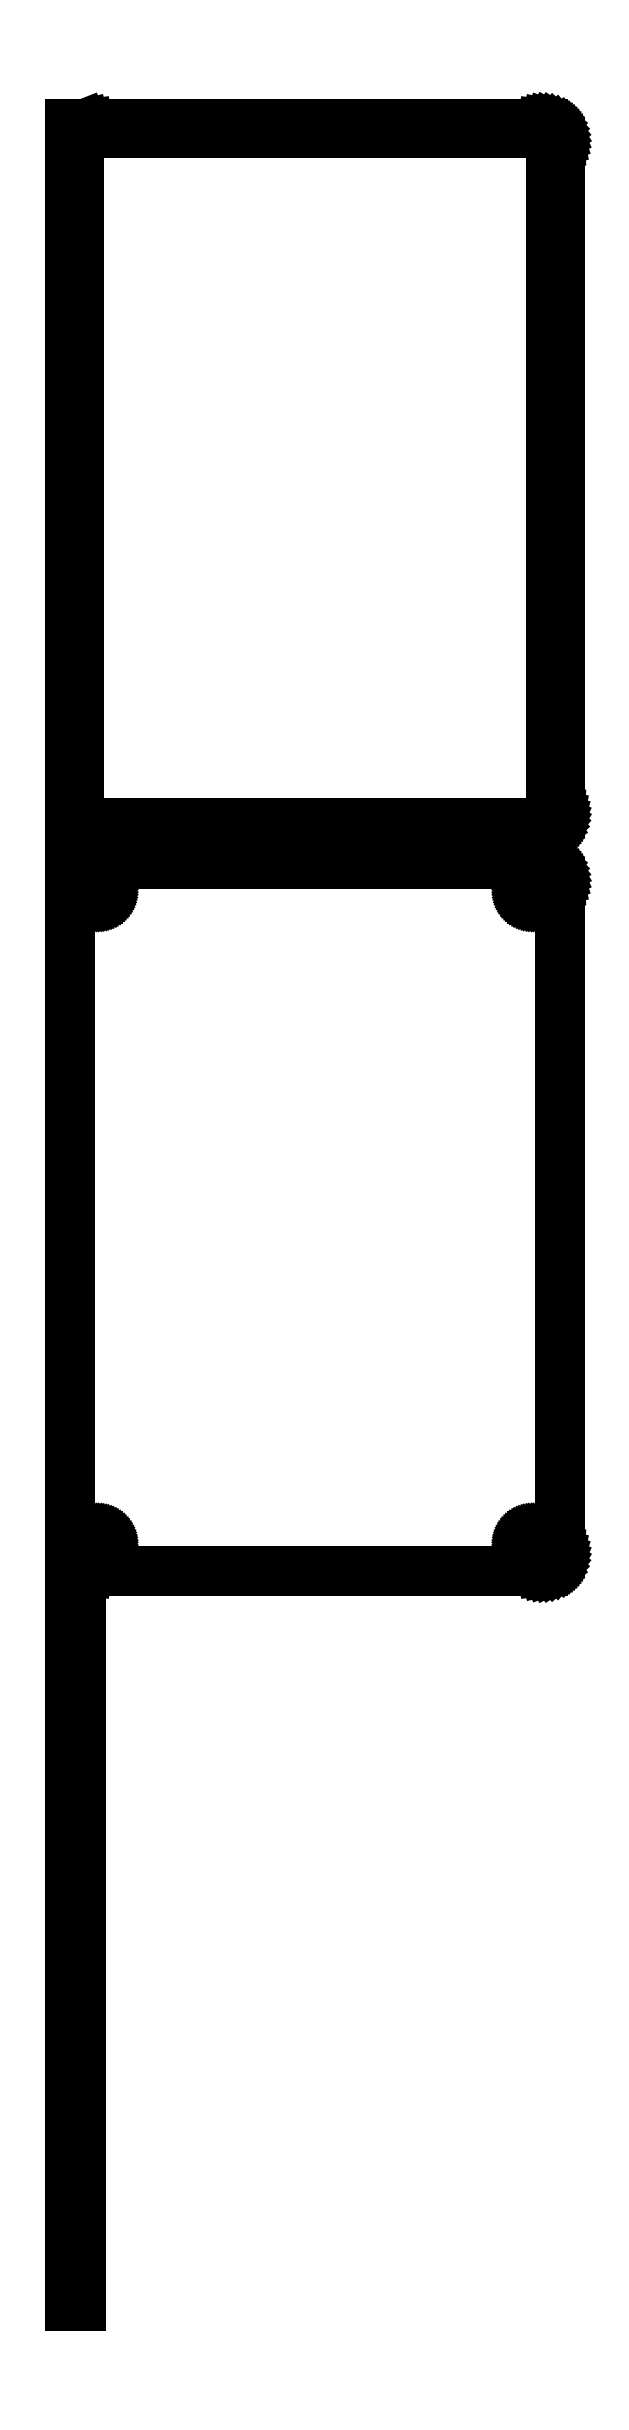
<metadata>
{"format":"dxf","ext":"dxf","renderer":"ezdxf+matplotlib","layout":"modelspace","background":"white","min_lineweight":24,"dpi":150}
</metadata>
<code>
0
SECTION
2
ENTITIES
0
LINE
8
0
10
-64.5
20
514.9
11
-64.05
21
514.7
0
LINE
8
0
10
-64.05
20
514.7
11
-63.44
21
514.6
0
LINE
8
0
10
-63.44
20
514.6
11
-62.81
21
514.5
0
LINE
8
0
10
-62.81
20
514.5
11
62.81
21
514.5
0
LINE
8
0
10
62.81
20
514.5
11
63.44
21
514.6
0
LINE
8
0
10
63.44
20
514.6
11
64.05
21
514.7
0
LINE
8
0
10
64.05
20
514.7
11
64.63
21
515
0
LINE
8
0
10
64.63
20
515
11
65.18
21
515.3
0
LINE
8
0
10
65.18
20
515.3
11
65.69
21
515.6
0
LINE
8
0
10
65.69
20
515.6
11
66.14
21
516.1
0
LINE
8
0
10
66.14
20
516.1
11
66.55
21
516.6
0
LINE
8
0
10
66.55
20
516.6
11
66.88
21
517.1
0
LINE
8
0
10
66.88
20
517.1
11
67.15
21
517.7
0
LINE
8
0
10
67.15
20
517.7
11
67.34
21
518.3
0
LINE
8
0
10
67.34
20
518.3
11
67.46
21
518.9
0
LINE
8
0
10
67.46
20
518.9
11
67.5
21
519.5
0
LINE
8
0
10
67.5
20
519.5
11
67.5
21
704.5
0
LINE
8
0
10
67.5
20
704.5
11
67.46
21
705.1
0
LINE
8
0
10
67.46
20
705.1
11
67.34
21
705.7
0
LINE
8
0
10
67.34
20
705.7
11
67.15
21
706.3
0
LINE
8
0
10
67.15
20
706.3
11
66.88
21
706.9
0
LINE
8
0
10
66.88
20
706.9
11
66.55
21
707.4
0
LINE
8
0
10
66.55
20
707.4
11
66.14
21
707.9
0
LINE
8
0
10
66.14
20
707.9
11
65.69
21
708.4
0
LINE
8
0
10
65.69
20
708.4
11
65.18
21
708.7
0
LINE
8
0
10
65.18
20
708.7
11
64.63
21
709
0
LINE
8
0
10
64.63
20
709
11
64.05
21
709.3
0
LINE
8
0
10
64.05
20
709.3
11
63.44
21
709.4
0
LINE
8
0
10
63.44
20
709.4
11
62.81
21
709.5
0
LINE
8
0
10
62.81
20
709.5
11
-62.81
21
709.5
0
LINE
8
0
10
-62.81
20
709.5
11
-63.44
21
709.4
0
LINE
8
0
10
-63.44
20
709.4
11
-64.05
21
709.3
0
LINE
8
0
10
-64.05
20
709.3
11
-64.5
21
709.1
0
LINE
8
0
10
-64.5
20
709.1
11
-64.5
21
709.5
0
LINE
8
0
10
-64.5
20
709.5
11
-67.5
21
709.5
0
LINE
8
0
10
-67.5
20
709.5
11
-67.5
21
514.5
0
LINE
8
0
10
-67.5
20
514.5
11
-64.5
21
514.5
0
LINE
8
0
10
-64.5
20
514.5
11
-64.5
21
514.9
0
LINE
8
0
10
-62.2
20
516.9
11
-62.58
21
516.9
0
LINE
8
0
10
-62.58
20
516.9
11
-62.96
21
517
0
LINE
8
0
10
-62.96
20
517
11
-63.33
21
517.2
0
LINE
8
0
10
-63.33
20
517.2
11
-63.67
21
517.4
0
LINE
8
0
10
-63.67
20
517.4
11
-63.98
21
517.6
0
LINE
8
0
10
-63.98
20
517.6
11
-64.27
21
517.9
0
LINE
8
0
10
-64.27
20
517.9
11
-64.52
21
518.2
0
LINE
8
0
10
-64.52
20
518.2
11
-64.73
21
518.5
0
LINE
8
0
10
-64.73
20
518.5
11
-64.89
21
518.9
0
LINE
8
0
10
-64.89
20
518.9
11
-65.02
21
519.2
0
LINE
8
0
10
-65.02
20
519.2
11
-65.09
21
519.6
0
LINE
8
0
10
-65.09
20
519.6
11
-65.11
21
520
0
LINE
8
0
10
-65.11
20
520
11
-65.11
21
704
0
LINE
8
0
10
-65.11
20
704
11
-65.09
21
704.4
0
LINE
8
0
10
-65.09
20
704.4
11
-65.02
21
704.8
0
LINE
8
0
10
-65.02
20
704.8
11
-64.89
21
705.1
0
LINE
8
0
10
-64.89
20
705.1
11
-64.73
21
705.5
0
LINE
8
0
10
-64.73
20
705.5
11
-64.52
21
705.8
0
LINE
8
0
10
-64.52
20
705.8
11
-64.27
21
706.1
0
LINE
8
0
10
-64.27
20
706.1
11
-63.98
21
706.4
0
LINE
8
0
10
-63.98
20
706.4
11
-63.67
21
706.6
0
LINE
8
0
10
-63.67
20
706.6
11
-63.33
21
706.8
0
LINE
8
0
10
-63.33
20
706.8
11
-62.96
21
707
0
LINE
8
0
10
-62.96
20
707
11
-62.58
21
707.1
0
LINE
8
0
10
-62.58
20
707.1
11
-62.2
21
707.1
0
LINE
8
0
10
-62.2
20
707.1
11
62.2
21
707.1
0
LINE
8
0
10
62.2
20
707.1
11
62.58
21
707.1
0
LINE
8
0
10
62.58
20
707.1
11
62.96
21
707
0
LINE
8
0
10
62.96
20
707
11
63.33
21
706.8
0
LINE
8
0
10
63.33
20
706.8
11
63.67
21
706.6
0
LINE
8
0
10
63.67
20
706.6
11
63.98
21
706.4
0
LINE
8
0
10
63.98
20
706.4
11
64.27
21
706.1
0
LINE
8
0
10
64.27
20
706.1
11
64.52
21
705.8
0
LINE
8
0
10
64.52
20
705.8
11
64.73
21
705.5
0
LINE
8
0
10
64.73
20
705.5
11
64.89
21
705.1
0
LINE
8
0
10
64.89
20
705.1
11
65.02
21
704.8
0
LINE
8
0
10
65.02
20
704.8
11
65.09
21
704.4
0
LINE
8
0
10
65.09
20
704.4
11
65.11
21
704
0
LINE
8
0
10
65.11
20
704
11
65.11
21
520
0
LINE
8
0
10
65.11
20
520
11
65.09
21
519.6
0
LINE
8
0
10
65.09
20
519.6
11
65.02
21
519.2
0
LINE
8
0
10
65.02
20
519.2
11
64.89
21
518.9
0
LINE
8
0
10
64.89
20
518.9
11
64.73
21
518.5
0
LINE
8
0
10
64.73
20
518.5
11
64.52
21
518.2
0
LINE
8
0
10
64.52
20
518.2
11
64.27
21
517.9
0
LINE
8
0
10
64.27
20
517.9
11
63.98
21
517.6
0
LINE
8
0
10
63.98
20
517.6
11
63.67
21
517.4
0
LINE
8
0
10
63.67
20
517.4
11
63.33
21
517.2
0
LINE
8
0
10
63.33
20
517.2
11
62.96
21
517
0
LINE
8
0
10
62.96
20
517
11
62.58
21
516.9
0
LINE
8
0
10
62.58
20
516.9
11
62.2
21
516.9
0
LINE
8
0
10
62.2
20
516.9
11
-62.2
21
516.9
0
LINE
8
0
10
63.44
20
310.6
11
64.05
21
310.7
0
LINE
8
0
10
64.05
20
310.7
11
64.63
21
311
0
LINE
8
0
10
64.63
20
311
11
65.18
21
311.3
0
LINE
8
0
10
65.18
20
311.3
11
65.69
21
311.6
0
LINE
8
0
10
65.69
20
311.6
11
66.14
21
312.1
0
LINE
8
0
10
66.14
20
312.1
11
66.55
21
312.6
0
LINE
8
0
10
66.55
20
312.6
11
66.88
21
313.1
0
LINE
8
0
10
66.88
20
313.1
11
67.15
21
313.7
0
LINE
8
0
10
67.15
20
313.7
11
67.34
21
314.3
0
LINE
8
0
10
67.34
20
314.3
11
67.46
21
314.9
0
LINE
8
0
10
67.46
20
314.9
11
67.5
21
315.5
0
LINE
8
0
10
67.5
20
315.5
11
67.5
21
500.5
0
LINE
8
0
10
67.5
20
500.5
11
67.46
21
501.1
0
LINE
8
0
10
67.46
20
501.1
11
67.34
21
501.7
0
LINE
8
0
10
67.34
20
501.7
11
67.15
21
502.3
0
LINE
8
0
10
67.15
20
502.3
11
66.88
21
502.9
0
LINE
8
0
10
66.88
20
502.9
11
66.55
21
503.4
0
LINE
8
0
10
66.55
20
503.4
11
66.14
21
503.9
0
LINE
8
0
10
66.14
20
503.9
11
65.69
21
504.4
0
LINE
8
0
10
65.69
20
504.4
11
65.18
21
504.7
0
LINE
8
0
10
65.18
20
504.7
11
64.63
21
505
0
LINE
8
0
10
64.63
20
505
11
64.05
21
505.3
0
LINE
8
0
10
64.05
20
505.3
11
63.44
21
505.4
0
LINE
8
0
10
63.44
20
505.4
11
62.81
21
505.5
0
LINE
8
0
10
62.81
20
505.5
11
-62.81
21
505.5
0
LINE
8
0
10
-62.81
20
505.5
11
-63.44
21
505.4
0
LINE
8
0
10
-63.44
20
505.4
11
-64.05
21
505.3
0
LINE
8
0
10
-64.05
20
505.3
11
-64.5
21
505.1
0
LINE
8
0
10
-64.5
20
505.1
11
-64.5
21
505.5
0
LINE
8
0
10
-64.5
20
505.5
11
-67.5
21
505.5
0
LINE
8
0
10
-67.5
20
505.5
11
-67.5
21
310.5
0
LINE
8
0
10
-67.5
20
310.5
11
-64.5
21
310.5
0
LINE
8
0
10
-64.5
20
310.5
11
-64.5
21
310.9
0
LINE
8
0
10
-64.5
20
310.9
11
-64.05
21
310.7
0
LINE
8
0
10
-64.05
20
310.7
11
-63.44
21
310.6
0
LINE
8
0
10
-63.44
20
310.6
11
-62.81
21
310.5
0
LINE
8
0
10
-62.81
20
310.5
11
62.81
21
310.5
0
LINE
8
0
10
62.81
20
310.5
11
63.44
21
310.6
0
LINE
8
0
10
59.87
20
495.9
11
59.6
21
495.9
0
LINE
8
0
10
59.6
20
495.9
11
59.34
21
496
0
LINE
8
0
10
59.34
20
496
11
59.09
21
496.1
0
LINE
8
0
10
59.09
20
496.1
11
58.86
21
496.2
0
LINE
8
0
10
58.86
20
496.2
11
58.64
21
496.4
0
LINE
8
0
10
58.64
20
496.4
11
58.44
21
496.5
0
LINE
8
0
10
58.44
20
496.5
11
58.27
21
496.7
0
LINE
8
0
10
58.27
20
496.7
11
58.13
21
497
0
LINE
8
0
10
58.13
20
497
11
58.01
21
497.2
0
LINE
8
0
10
58.01
20
497.2
11
57.93
21
497.5
0
LINE
8
0
10
57.93
20
497.5
11
57.88
21
497.7
0
LINE
8
0
10
57.88
20
497.7
11
57.86
21
498
0
LINE
8
0
10
57.86
20
498
11
57.88
21
498.3
0
LINE
8
0
10
57.88
20
498.3
11
57.93
21
498.5
0
LINE
8
0
10
57.93
20
498.5
11
58.01
21
498.8
0
LINE
8
0
10
58.01
20
498.8
11
58.13
21
499
0
LINE
8
0
10
58.13
20
499
11
58.27
21
499.3
0
LINE
8
0
10
58.27
20
499.3
11
58.44
21
499.5
0
LINE
8
0
10
58.44
20
499.5
11
58.64
21
499.6
0
LINE
8
0
10
58.64
20
499.6
11
58.86
21
499.8
0
LINE
8
0
10
58.86
20
499.8
11
59.09
21
499.9
0
LINE
8
0
10
59.09
20
499.9
11
59.34
21
500
0
LINE
8
0
10
59.34
20
500
11
59.6
21
500.1
0
LINE
8
0
10
59.6
20
500.1
11
59.87
21
500.1
0
LINE
8
0
10
59.87
20
500.1
11
60.13
21
500.1
0
LINE
8
0
10
60.13
20
500.1
11
60.4
21
500.1
0
LINE
8
0
10
60.4
20
500.1
11
60.66
21
500
0
LINE
8
0
10
60.66
20
500
11
60.91
21
499.9
0
LINE
8
0
10
60.91
20
499.9
11
61.14
21
499.8
0
LINE
8
0
10
61.14
20
499.8
11
61.36
21
499.6
0
LINE
8
0
10
61.36
20
499.6
11
61.56
21
499.5
0
LINE
8
0
10
61.56
20
499.5
11
61.73
21
499.3
0
LINE
8
0
10
61.73
20
499.3
11
61.87
21
499
0
LINE
8
0
10
61.87
20
499
11
61.99
21
498.8
0
LINE
8
0
10
61.99
20
498.8
11
62.07
21
498.5
0
LINE
8
0
10
62.07
20
498.5
11
62.12
21
498.3
0
LINE
8
0
10
62.12
20
498.3
11
62.14
21
498
0
LINE
8
0
10
62.14
20
498
11
62.12
21
497.7
0
LINE
8
0
10
62.12
20
497.7
11
62.07
21
497.5
0
LINE
8
0
10
62.07
20
497.5
11
61.99
21
497.2
0
LINE
8
0
10
61.99
20
497.2
11
61.87
21
497
0
LINE
8
0
10
61.87
20
497
11
61.73
21
496.7
0
LINE
8
0
10
61.73
20
496.7
11
61.56
21
496.5
0
LINE
8
0
10
61.56
20
496.5
11
61.36
21
496.4
0
LINE
8
0
10
61.36
20
496.4
11
61.14
21
496.2
0
LINE
8
0
10
61.14
20
496.2
11
60.91
21
496.1
0
LINE
8
0
10
60.91
20
496.1
11
60.66
21
496
0
LINE
8
0
10
60.66
20
496
11
60.4
21
495.9
0
LINE
8
0
10
60.4
20
495.9
11
60.13
21
495.9
0
LINE
8
0
10
60.13
20
495.9
11
59.87
21
495.9
0
LINE
8
0
10
-60.13
20
495.9
11
-60.4
21
495.9
0
LINE
8
0
10
-60.4
20
495.9
11
-60.66
21
496
0
LINE
8
0
10
-60.66
20
496
11
-60.91
21
496.1
0
LINE
8
0
10
-60.91
20
496.1
11
-61.14
21
496.2
0
LINE
8
0
10
-61.14
20
496.2
11
-61.36
21
496.4
0
LINE
8
0
10
-61.36
20
496.4
11
-61.56
21
496.5
0
LINE
8
0
10
-61.56
20
496.5
11
-61.73
21
496.7
0
LINE
8
0
10
-61.73
20
496.7
11
-61.87
21
497
0
LINE
8
0
10
-61.87
20
497
11
-61.99
21
497.2
0
LINE
8
0
10
-61.99
20
497.2
11
-62.07
21
497.5
0
LINE
8
0
10
-62.07
20
497.5
11
-62.12
21
497.7
0
LINE
8
0
10
-62.12
20
497.7
11
-62.14
21
498
0
LINE
8
0
10
-62.14
20
498
11
-62.12
21
498.3
0
LINE
8
0
10
-62.12
20
498.3
11
-62.07
21
498.5
0
LINE
8
0
10
-62.07
20
498.5
11
-61.99
21
498.8
0
LINE
8
0
10
-61.99
20
498.8
11
-61.87
21
499
0
LINE
8
0
10
-61.87
20
499
11
-61.73
21
499.3
0
LINE
8
0
10
-61.73
20
499.3
11
-61.56
21
499.5
0
LINE
8
0
10
-61.56
20
499.5
11
-61.36
21
499.6
0
LINE
8
0
10
-61.36
20
499.6
11
-61.14
21
499.8
0
LINE
8
0
10
-61.14
20
499.8
11
-60.91
21
499.9
0
LINE
8
0
10
-60.91
20
499.9
11
-60.66
21
500
0
LINE
8
0
10
-60.66
20
500
11
-60.4
21
500.1
0
LINE
8
0
10
-60.4
20
500.1
11
-60.13
21
500.1
0
LINE
8
0
10
-60.13
20
500.1
11
-59.87
21
500.1
0
LINE
8
0
10
-59.87
20
500.1
11
-59.6
21
500.1
0
LINE
8
0
10
-59.6
20
500.1
11
-59.34
21
500
0
LINE
8
0
10
-59.34
20
500
11
-59.09
21
499.9
0
LINE
8
0
10
-59.09
20
499.9
11
-58.86
21
499.8
0
LINE
8
0
10
-58.86
20
499.8
11
-58.64
21
499.6
0
LINE
8
0
10
-58.64
20
499.6
11
-58.44
21
499.5
0
LINE
8
0
10
-58.44
20
499.5
11
-58.27
21
499.3
0
LINE
8
0
10
-58.27
20
499.3
11
-58.13
21
499
0
LINE
8
0
10
-58.13
20
499
11
-58.01
21
498.8
0
LINE
8
0
10
-58.01
20
498.8
11
-57.93
21
498.5
0
LINE
8
0
10
-57.93
20
498.5
11
-57.88
21
498.3
0
LINE
8
0
10
-57.88
20
498.3
11
-57.86
21
498
0
LINE
8
0
10
-57.86
20
498
11
-57.88
21
497.7
0
LINE
8
0
10
-57.88
20
497.7
11
-57.93
21
497.5
0
LINE
8
0
10
-57.93
20
497.5
11
-58.01
21
497.2
0
LINE
8
0
10
-58.01
20
497.2
11
-58.13
21
497
0
LINE
8
0
10
-58.13
20
497
11
-58.27
21
496.7
0
LINE
8
0
10
-58.27
20
496.7
11
-58.44
21
496.5
0
LINE
8
0
10
-58.44
20
496.5
11
-58.64
21
496.4
0
LINE
8
0
10
-58.64
20
496.4
11
-58.86
21
496.2
0
LINE
8
0
10
-58.86
20
496.2
11
-59.09
21
496.1
0
LINE
8
0
10
-59.09
20
496.1
11
-59.34
21
496
0
LINE
8
0
10
-59.34
20
496
11
-59.6
21
495.9
0
LINE
8
0
10
-59.6
20
495.9
11
-59.87
21
495.9
0
LINE
8
0
10
-59.87
20
495.9
11
-60.13
21
495.9
0
LINE
8
0
10
59.87
20
315.9
11
59.6
21
315.9
0
LINE
8
0
10
59.6
20
315.9
11
59.34
21
316
0
LINE
8
0
10
59.34
20
316
11
59.09
21
316.1
0
LINE
8
0
10
59.09
20
316.1
11
58.86
21
316.2
0
LINE
8
0
10
58.86
20
316.2
11
58.64
21
316.4
0
LINE
8
0
10
58.64
20
316.4
11
58.44
21
316.5
0
LINE
8
0
10
58.44
20
316.5
11
58.27
21
316.7
0
LINE
8
0
10
58.27
20
316.7
11
58.13
21
317
0
LINE
8
0
10
58.13
20
317
11
58.01
21
317.2
0
LINE
8
0
10
58.01
20
317.2
11
57.93
21
317.5
0
LINE
8
0
10
57.93
20
317.5
11
57.88
21
317.7
0
LINE
8
0
10
57.88
20
317.7
11
57.86
21
318
0
LINE
8
0
10
57.86
20
318
11
57.88
21
318.3
0
LINE
8
0
10
57.88
20
318.3
11
57.93
21
318.5
0
LINE
8
0
10
57.93
20
318.5
11
58.01
21
318.8
0
LINE
8
0
10
58.01
20
318.8
11
58.13
21
319
0
LINE
8
0
10
58.13
20
319
11
58.27
21
319.3
0
LINE
8
0
10
58.27
20
319.3
11
58.44
21
319.5
0
LINE
8
0
10
58.44
20
319.5
11
58.64
21
319.6
0
LINE
8
0
10
58.64
20
319.6
11
58.86
21
319.8
0
LINE
8
0
10
58.86
20
319.8
11
59.09
21
319.9
0
LINE
8
0
10
59.09
20
319.9
11
59.34
21
320
0
LINE
8
0
10
59.34
20
320
11
59.6
21
320.1
0
LINE
8
0
10
59.6
20
320.1
11
59.87
21
320.1
0
LINE
8
0
10
59.87
20
320.1
11
60.13
21
320.1
0
LINE
8
0
10
60.13
20
320.1
11
60.4
21
320.1
0
LINE
8
0
10
60.4
20
320.1
11
60.66
21
320
0
LINE
8
0
10
60.66
20
320
11
60.91
21
319.9
0
LINE
8
0
10
60.91
20
319.9
11
61.14
21
319.8
0
LINE
8
0
10
61.14
20
319.8
11
61.36
21
319.6
0
LINE
8
0
10
61.36
20
319.6
11
61.56
21
319.5
0
LINE
8
0
10
61.56
20
319.5
11
61.73
21
319.3
0
LINE
8
0
10
61.73
20
319.3
11
61.87
21
319
0
LINE
8
0
10
61.87
20
319
11
61.99
21
318.8
0
LINE
8
0
10
61.99
20
318.8
11
62.07
21
318.5
0
LINE
8
0
10
62.07
20
318.5
11
62.12
21
318.3
0
LINE
8
0
10
62.12
20
318.3
11
62.14
21
318
0
LINE
8
0
10
62.14
20
318
11
62.12
21
317.7
0
LINE
8
0
10
62.12
20
317.7
11
62.07
21
317.5
0
LINE
8
0
10
62.07
20
317.5
11
61.99
21
317.2
0
LINE
8
0
10
61.99
20
317.2
11
61.87
21
317
0
LINE
8
0
10
61.87
20
317
11
61.73
21
316.7
0
LINE
8
0
10
61.73
20
316.7
11
61.56
21
316.5
0
LINE
8
0
10
61.56
20
316.5
11
61.36
21
316.4
0
LINE
8
0
10
61.36
20
316.4
11
61.14
21
316.2
0
LINE
8
0
10
61.14
20
316.2
11
60.91
21
316.1
0
LINE
8
0
10
60.91
20
316.1
11
60.66
21
316
0
LINE
8
0
10
60.66
20
316
11
60.4
21
315.9
0
LINE
8
0
10
60.4
20
315.9
11
60.13
21
315.9
0
LINE
8
0
10
60.13
20
315.9
11
59.87
21
315.9
0
LINE
8
0
10
-60.13
20
315.9
11
-60.4
21
315.9
0
LINE
8
0
10
-60.4
20
315.9
11
-60.66
21
316
0
LINE
8
0
10
-60.66
20
316
11
-60.91
21
316.1
0
LINE
8
0
10
-60.91
20
316.1
11
-61.14
21
316.2
0
LINE
8
0
10
-61.14
20
316.2
11
-61.36
21
316.4
0
LINE
8
0
10
-61.36
20
316.4
11
-61.56
21
316.5
0
LINE
8
0
10
-61.56
20
316.5
11
-61.73
21
316.7
0
LINE
8
0
10
-61.73
20
316.7
11
-61.87
21
317
0
LINE
8
0
10
-61.87
20
317
11
-61.99
21
317.2
0
LINE
8
0
10
-61.99
20
317.2
11
-62.07
21
317.5
0
LINE
8
0
10
-62.07
20
317.5
11
-62.12
21
317.7
0
LINE
8
0
10
-62.12
20
317.7
11
-62.14
21
318
0
LINE
8
0
10
-62.14
20
318
11
-62.12
21
318.3
0
LINE
8
0
10
-62.12
20
318.3
11
-62.07
21
318.5
0
LINE
8
0
10
-62.07
20
318.5
11
-61.99
21
318.8
0
LINE
8
0
10
-61.99
20
318.8
11
-61.87
21
319
0
LINE
8
0
10
-61.87
20
319
11
-61.73
21
319.3
0
LINE
8
0
10
-61.73
20
319.3
11
-61.56
21
319.5
0
LINE
8
0
10
-61.56
20
319.5
11
-61.36
21
319.6
0
LINE
8
0
10
-61.36
20
319.6
11
-61.14
21
319.8
0
LINE
8
0
10
-61.14
20
319.8
11
-60.91
21
319.9
0
LINE
8
0
10
-60.91
20
319.9
11
-60.66
21
320
0
LINE
8
0
10
-60.66
20
320
11
-60.4
21
320.1
0
LINE
8
0
10
-60.4
20
320.1
11
-60.13
21
320.1
0
LINE
8
0
10
-60.13
20
320.1
11
-59.87
21
320.1
0
LINE
8
0
10
-59.87
20
320.1
11
-59.6
21
320.1
0
LINE
8
0
10
-59.6
20
320.1
11
-59.34
21
320
0
LINE
8
0
10
-59.34
20
320
11
-59.09
21
319.9
0
LINE
8
0
10
-59.09
20
319.9
11
-58.86
21
319.8
0
LINE
8
0
10
-58.86
20
319.8
11
-58.64
21
319.6
0
LINE
8
0
10
-58.64
20
319.6
11
-58.44
21
319.5
0
LINE
8
0
10
-58.44
20
319.5
11
-58.27
21
319.3
0
LINE
8
0
10
-58.27
20
319.3
11
-58.13
21
319
0
LINE
8
0
10
-58.13
20
319
11
-58.01
21
318.8
0
LINE
8
0
10
-58.01
20
318.8
11
-57.93
21
318.5
0
LINE
8
0
10
-57.93
20
318.5
11
-57.88
21
318.3
0
LINE
8
0
10
-57.88
20
318.3
11
-57.86
21
318
0
LINE
8
0
10
-57.86
20
318
11
-57.88
21
317.7
0
LINE
8
0
10
-57.88
20
317.7
11
-57.93
21
317.5
0
LINE
8
0
10
-57.93
20
317.5
11
-58.01
21
317.2
0
LINE
8
0
10
-58.01
20
317.2
11
-58.13
21
317
0
LINE
8
0
10
-58.13
20
317
11
-58.27
21
316.7
0
LINE
8
0
10
-58.27
20
316.7
11
-58.44
21
316.5
0
LINE
8
0
10
-58.44
20
316.5
11
-58.64
21
316.4
0
LINE
8
0
10
-58.64
20
316.4
11
-58.86
21
316.2
0
LINE
8
0
10
-58.86
20
316.2
11
-59.09
21
316.1
0
LINE
8
0
10
-59.09
20
316.1
11
-59.34
21
316
0
LINE
8
0
10
-59.34
20
316
11
-59.6
21
315.9
0
LINE
8
0
10
-59.6
20
315.9
11
-59.87
21
315.9
0
LINE
8
0
10
-59.87
20
315.9
11
-60.13
21
315.9
0
LINE
8
0
10
-64.5
20
300.2
11
-67.5
21
300.2
0
LINE
8
0
10
-67.5
20
300.2
11
-67.5
21
107.8
0
LINE
8
0
10
-67.5
20
107.8
11
-64.5
21
107.8
0
LINE
8
0
10
-64.5
20
107.8
11
-64.5
21
300.2
0
ENDSEC
0
EOF

</code>
